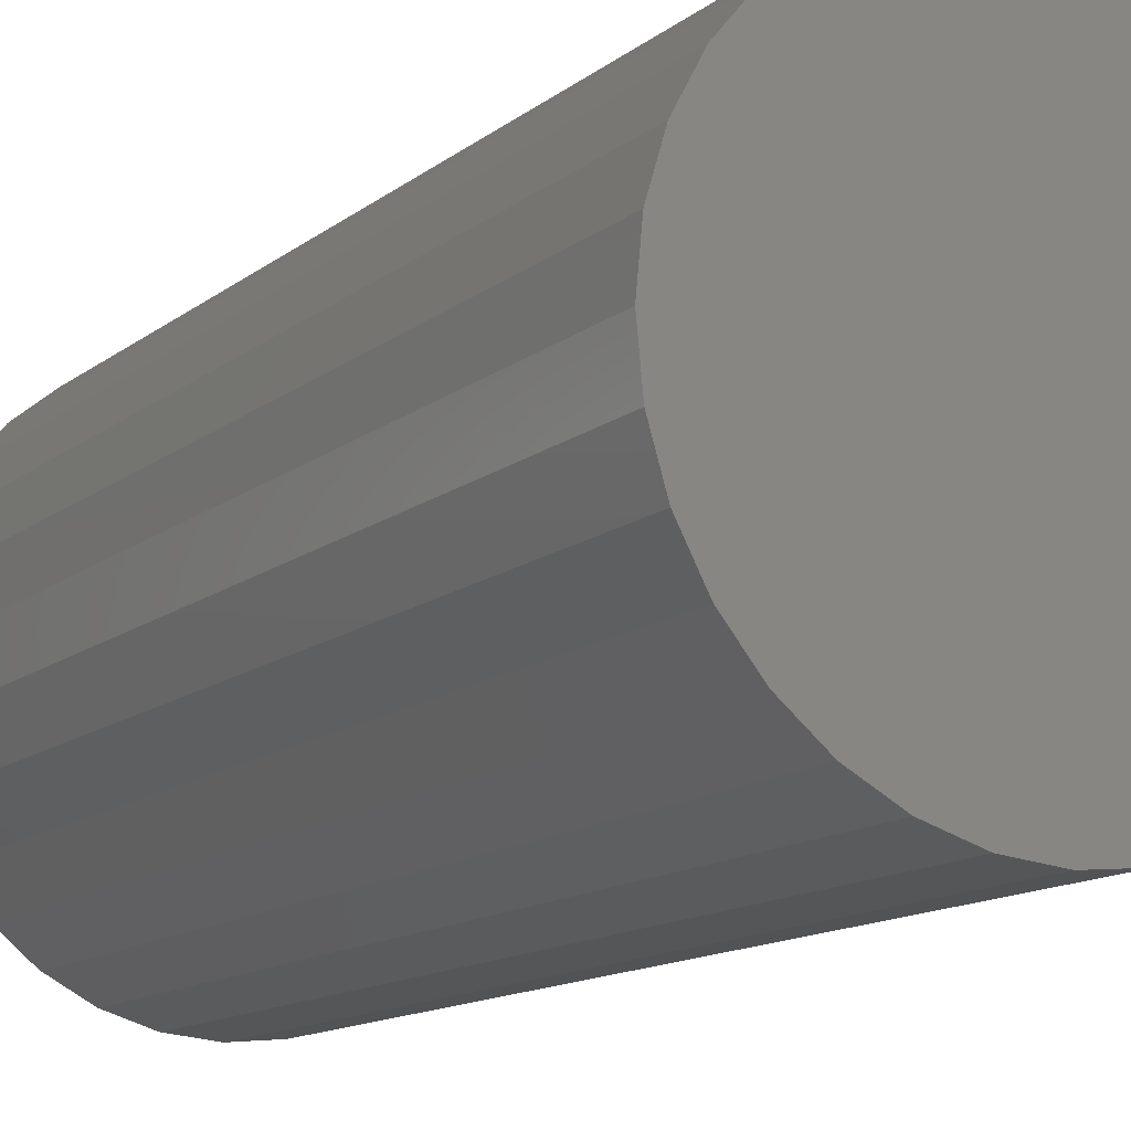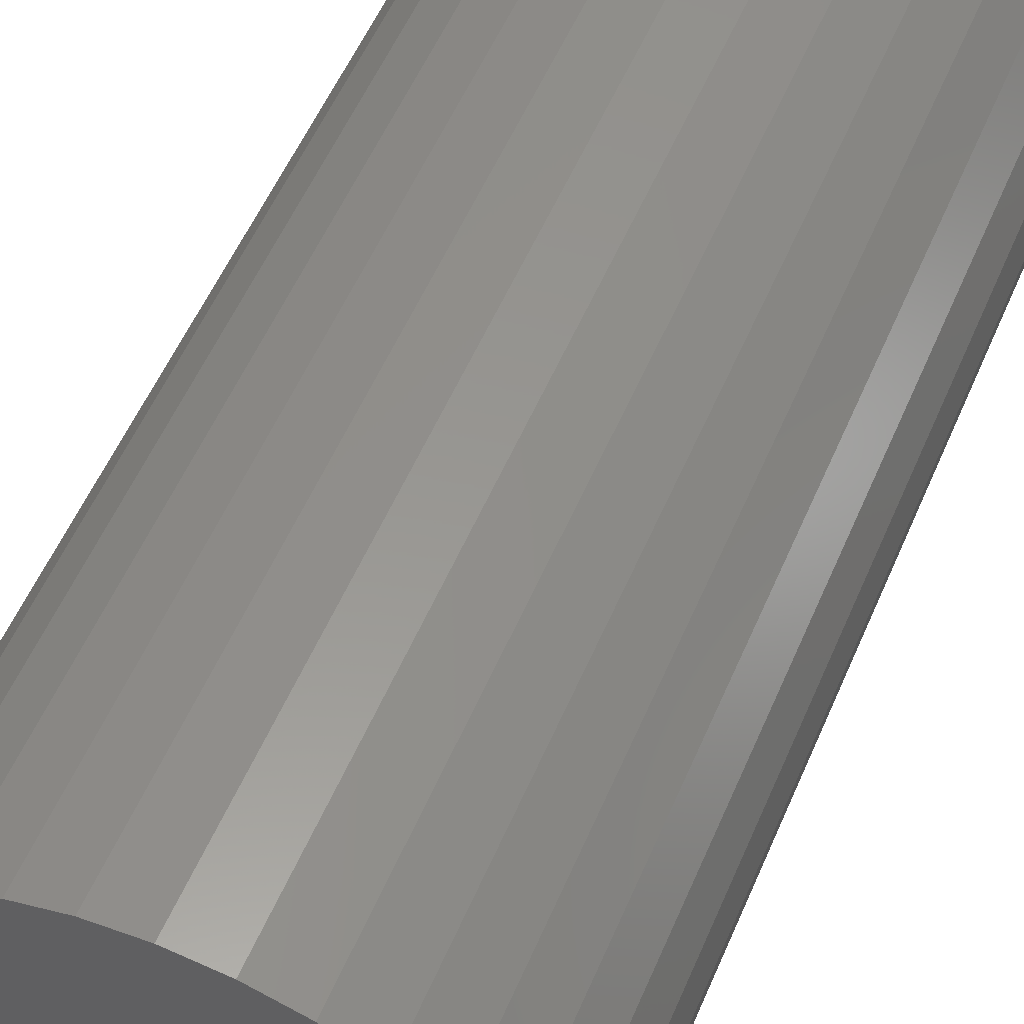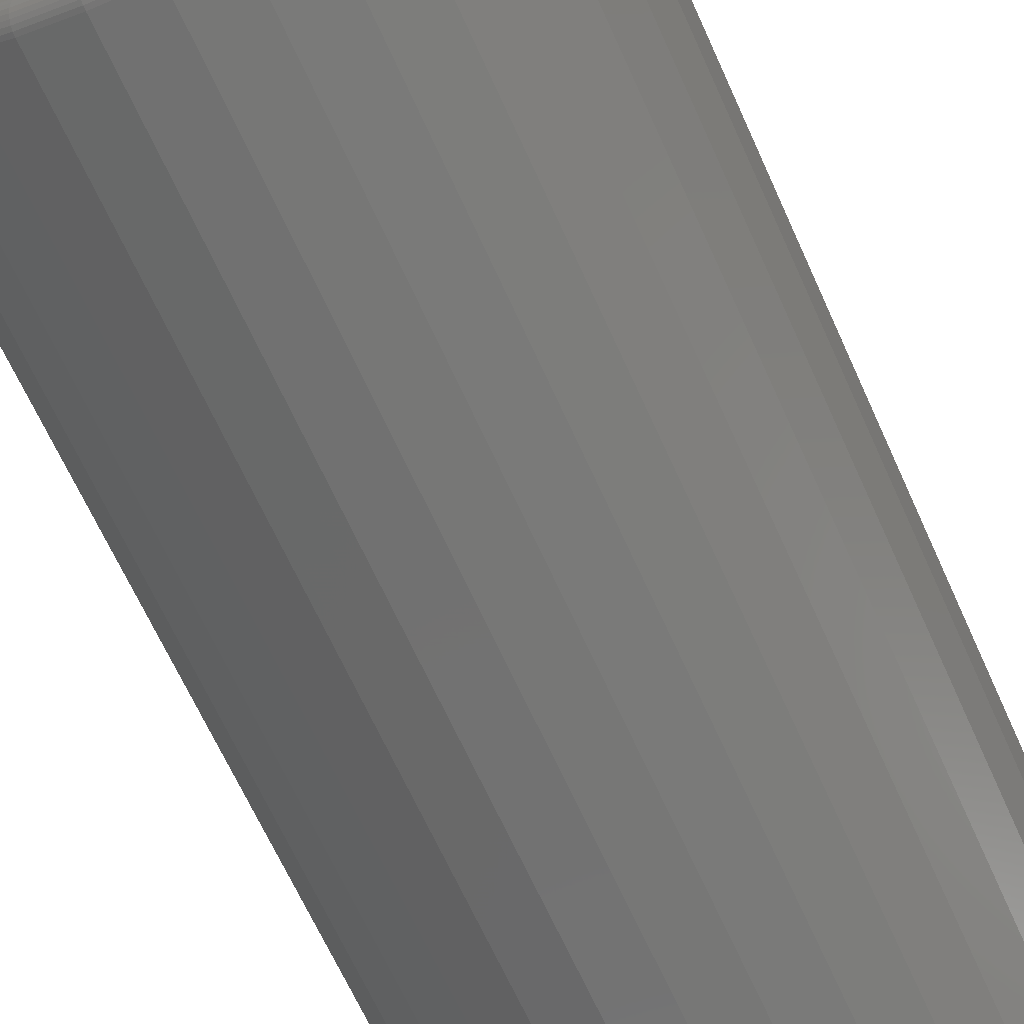
<metadata>
{"format":"stl","ext":"stl","renderer":"f3d","projection":"perspective","resolution":1024,"background":"white","views":[{"elev":-12.8,"azim":149.8,"up":"+Y"},{"elev":55.6,"azim":-156.9,"up":"+Y"},{"elev":-66.6,"azim":24.3,"up":"+Y"}]}
</metadata>
<code>
# stl→obj: 320 verts, 636 faces
v -0.5597 0.08712 0.4141
v -0.5219 0.08712 0.4141
v -0.5408 0.08898 0.4141
v -0.5778 0.08161 0.4141
v -0.5037 0.08161 0.4141
v -0.5946 0.07267 0.4141
v -0.487 0.07267 0.4141
v -0.487 -0.08829 0.4141
v -0.5778 -0.09724 0.4141
v -0.5037 -0.09724 0.4141
v -0.5597 -0.1027 0.4141
v -0.5219 -0.1027 0.4141
v -0.5408 -0.1046 0.4141
v -0.4723 0.06063 0.4141
v -0.6092 0.06063 0.4141
v -0.4603 0.04596 0.4141
v -0.6213 0.04596 0.4141
v -0.4514 0.02923 0.4141
v -0.6302 0.02923 0.4141
v -0.4459 0.01107 0.4141
v -0.6357 0.01107 0.4141
v -0.444 -0.007812 0.4141
v -0.6376 -0.007812 0.4141
v -0.4459 -0.0267 0.4141
v -0.6357 -0.0267 0.4141
v -0.4514 -0.04485 0.4141
v -0.6302 -0.04485 0.4141
v -0.4603 -0.06159 0.4141
v -0.6213 -0.06159 0.4141
v -0.4723 -0.07626 0.4141
v -0.6092 -0.07626 0.4141
v -0.5946 -0.08829 0.4141
v -0.4362 -0.007812 0
v -0.4362 -0.007812 0.4062
v -0.4382 -0.02822 0
v -0.4382 -0.02822 0.4062
v -0.4441 -0.04784 0
v -0.4441 -0.04784 0.4062
v -0.4538 -0.06593 0
v -0.4538 -0.06593 0.4062
v -0.4668 -0.08178 0
v -0.4668 -0.08178 0.4062
v -0.4827 -0.09479 0
v -0.4827 -0.09479 0.4062
v -0.5008 -0.1045 0
v -0.5008 -0.1045 0.4062
v -0.5204 -0.1104 0
v -0.5204 -0.1104 0.4062
v -0.5408 -0.1124 0
v -0.5408 -0.1124 0.4062
v -0.5612 -0.1104 0
v -0.5612 -0.1104 0.4062
v -0.5808 -0.1045 0
v -0.5808 -0.1045 0.4062
v -0.5989 -0.09479 0
v -0.5989 -0.09479 0.4062
v -0.6148 -0.08178 0
v -0.6148 -0.08178 0.4062
v -0.6278 -0.06593 0
v -0.6278 -0.06593 0.4062
v -0.6374 -0.04784 0
v -0.6374 -0.04784 0.4062
v -0.6434 -0.02822 0
v -0.6434 -0.02822 0.4062
v -0.6454 -0.007812 0
v -0.6454 -0.007812 0.4062
v -0.6434 0.01259 0
v -0.6434 0.01259 0.4062
v -0.6374 0.03222 0
v -0.6374 0.03222 0.4062
v -0.6278 0.0503 0
v -0.6278 0.0503 0.4062
v -0.6148 0.06615 0
v -0.6148 0.06615 0.4062
v -0.5989 0.07916 0
v -0.5989 0.07916 0.4062
v -0.5808 0.08883 0
v -0.5808 0.08883 0.4062
v -0.5612 0.09478 0
v -0.5612 0.09478 0.4062
v -0.5408 0.09679 0
v -0.5408 0.09679 0.4062
v -0.5204 0.09478 0
v -0.5204 0.09478 0.4062
v -0.5008 0.08883 0
v -0.5008 0.08883 0.4062
v -0.4827 0.07916 0
v -0.4827 0.07916 0.4062
v -0.4668 0.06615 0
v -0.4668 0.06615 0.4062
v -0.4538 0.0503 0
v -0.4538 0.0503 0.4062
v -0.4441 0.03222 0
v -0.4441 0.03222 0.4062
v -0.4382 0.01259 0
v -0.4382 0.01259 0.4062
v -0.4425 -0.007812 0.4139
v -0.4444 -0.02699 0.4139
v -0.441 -0.007812 0.4135
v -0.4429 -0.02728 0.4135
v -0.4397 -0.007812 0.4127
v -0.4416 -0.02754 0.4127
v -0.4385 -0.007812 0.4118
v -0.4404 -0.02777 0.4118
v -0.4375 -0.007812 0.4106
v -0.4395 -0.02796 0.4106
v -0.4368 -0.007812 0.4092
v -0.4388 -0.0281 0.4092
v -0.4363 -0.007812 0.4078
v -0.4383 -0.02819 0.4078
v -0.6372 -0.02699 0.4139
v -0.6391 -0.007812 0.4139
v -0.6387 -0.02728 0.4135
v -0.6406 -0.007812 0.4135
v -0.64 -0.02754 0.4127
v -0.6419 -0.007812 0.4127
v -0.6411 -0.02777 0.4118
v -0.6431 -0.007812 0.4118
v -0.6421 -0.02796 0.4106
v -0.6441 -0.007812 0.4106
v -0.6428 -0.0281 0.4092
v -0.6448 -0.007812 0.4092
v -0.6432 -0.02819 0.4078
v -0.6452 -0.007812 0.4078
v -0.6316 -0.04544 0.4139
v -0.633 -0.046 0.4135
v -0.6342 -0.04651 0.4127
v -0.6353 -0.04697 0.4118
v -0.6362 -0.04734 0.4106
v -0.6369 -0.04762 0.4092
v -0.6373 -0.04779 0.4078
v -0.6225 -0.06243 0.4139
v -0.6238 -0.06325 0.4135
v -0.6249 -0.064 0.4127
v -0.6259 -0.06466 0.4118
v -0.6267 -0.0652 0.4106
v -0.6273 -0.0656 0.4092
v -0.6276 -0.06584 0.4078
v -0.6103 -0.07733 0.4139
v -0.6113 -0.07837 0.4135
v -0.6123 -0.07932 0.4127
v -0.6131 -0.08016 0.4118
v -0.6138 -0.08085 0.4106
v -0.6143 -0.08136 0.4092
v -0.6147 -0.08167 0.4078
v -0.5954 -0.08956 0.4139
v -0.5962 -0.09078 0.4135
v -0.597 -0.0919 0.4127
v -0.5976 -0.09289 0.4118
v -0.5982 -0.09369 0.4106
v -0.5986 -0.09429 0.4092
v -0.5988 -0.09466 0.4078
v -0.5784 -0.09865 0.4139
v -0.579 -0.1 0.4135
v -0.5795 -0.1012 0.4127
v -0.5799 -0.1023 0.4118
v -0.5803 -0.1032 0.4106
v -0.5806 -0.1039 0.4092
v -0.5808 -0.1043 0.4078
v -0.56 -0.1042 0.4139
v -0.5603 -0.1057 0.4135
v -0.5605 -0.107 0.4127
v -0.5608 -0.1082 0.4118
v -0.5609 -0.1091 0.4106
v -0.5611 -0.1098 0.4092
v -0.5612 -0.1103 0.4078
v -0.5408 -0.1061 0.4139
v -0.5408 -0.1076 0.4135
v -0.5408 -0.1089 0.4127
v -0.5408 -0.1101 0.4118
v -0.5408 -0.1111 0.4106
v -0.5408 -0.1118 0.4092
v -0.5408 -0.1123 0.4078
v -0.5216 -0.1042 0.4139
v -0.5213 -0.1057 0.4135
v -0.5211 -0.107 0.4127
v -0.5208 -0.1082 0.4118
v -0.5206 -0.1091 0.4106
v -0.5205 -0.1098 0.4092
v -0.5204 -0.1103 0.4078
v -0.5032 -0.09865 0.4139
v -0.5026 -0.1 0.4135
v -0.5021 -0.1012 0.4127
v -0.5016 -0.1023 0.4118
v -0.5013 -0.1032 0.4106
v -0.501 -0.1039 0.4092
v -0.5008 -0.1043 0.4078
v -0.4862 -0.08956 0.4139
v -0.4854 -0.09078 0.4135
v -0.4846 -0.0919 0.4127
v -0.4839 -0.09289 0.4118
v -0.4834 -0.09369 0.4106
v -0.483 -0.09429 0.4092
v -0.4828 -0.09466 0.4078
v -0.4713 -0.07733 0.4139
v -0.4702 -0.07837 0.4135
v -0.4693 -0.07932 0.4127
v -0.4684 -0.08016 0.4118
v -0.4678 -0.08085 0.4106
v -0.4672 -0.08136 0.4092
v -0.4669 -0.08167 0.4078
v -0.459 -0.06243 0.4139
v -0.4578 -0.06325 0.4135
v -0.4567 -0.064 0.4127
v -0.4557 -0.06466 0.4118
v -0.4549 -0.0652 0.4106
v -0.4543 -0.0656 0.4092
v -0.4539 -0.06584 0.4078
v -0.45 -0.04544 0.4139
v -0.4486 -0.046 0.4135
v -0.4474 -0.04651 0.4127
v -0.4463 -0.04697 0.4118
v -0.4454 -0.04734 0.4106
v -0.4447 -0.04762 0.4092
v -0.4443 -0.04779 0.4078
v -0.6372 0.01137 0.4139
v -0.6387 0.01165 0.4135
v -0.64 0.01192 0.4127
v -0.6411 0.01215 0.4118
v -0.6421 0.01234 0.4106
v -0.6428 0.01248 0.4092
v -0.6432 0.01257 0.4078
v -0.4444 0.01137 0.4139
v -0.4429 0.01165 0.4135
v -0.4416 0.01192 0.4127
v -0.4404 0.01215 0.4118
v -0.4395 0.01234 0.4106
v -0.4388 0.01248 0.4092
v -0.4383 0.01257 0.4078
v -0.45 0.02981 0.4139
v -0.4486 0.03037 0.4135
v -0.4474 0.03089 0.4127
v -0.4463 0.03134 0.4118
v -0.4454 0.03171 0.4106
v -0.4447 0.03199 0.4092
v -0.4443 0.03216 0.4078
v -0.459 0.04681 0.4139
v -0.4578 0.04762 0.4135
v -0.4567 0.04837 0.4127
v -0.4557 0.04903 0.4118
v -0.4549 0.04957 0.4106
v -0.4543 0.04997 0.4092
v -0.4539 0.05022 0.4078
v -0.4713 0.06171 0.4139
v -0.4702 0.06274 0.4135
v -0.4693 0.0637 0.4127
v -0.4684 0.06454 0.4118
v -0.4678 0.06522 0.4106
v -0.4672 0.06573 0.4092
v -0.4669 0.06605 0.4078
v -0.4862 0.07394 0.4139
v -0.4854 0.07515 0.4135
v -0.4846 0.07628 0.4127
v -0.4839 0.07726 0.4118
v -0.4834 0.07807 0.4106
v -0.483 0.07867 0.4092
v -0.4828 0.07904 0.4078
v -0.5032 0.08302 0.4139
v -0.5026 0.08437 0.4135
v -0.5021 0.08562 0.4127
v -0.5016 0.08672 0.4118
v -0.5013 0.08761 0.4106
v -0.501 0.08828 0.4092
v -0.5008 0.08869 0.4078
v -0.5216 0.08862 0.4139
v -0.5213 0.09005 0.4135
v -0.5211 0.09138 0.4127
v -0.5208 0.09254 0.4118
v -0.5206 0.09349 0.4106
v -0.5205 0.0942 0.4092
v -0.5204 0.09464 0.4078
v -0.5408 0.0905 0.4139
v -0.5408 0.09197 0.4135
v -0.5408 0.09332 0.4127
v -0.5408 0.0945 0.4118
v -0.5408 0.09548 0.4106
v -0.5408 0.0962 0.4092
v -0.5408 0.09664 0.4078
v -0.56 0.08862 0.4139
v -0.5603 0.09005 0.4135
v -0.5605 0.09138 0.4127
v -0.5608 0.09254 0.4118
v -0.5609 0.09349 0.4106
v -0.5611 0.0942 0.4092
v -0.5612 0.09464 0.4078
v -0.5784 0.08302 0.4139
v -0.579 0.08437 0.4135
v -0.5795 0.08562 0.4127
v -0.5799 0.08672 0.4118
v -0.5803 0.08761 0.4106
v -0.5806 0.08828 0.4092
v -0.5808 0.08869 0.4078
v -0.5954 0.07394 0.4139
v -0.5962 0.07515 0.4135
v -0.597 0.07628 0.4127
v -0.5976 0.07726 0.4118
v -0.5982 0.07807 0.4106
v -0.5986 0.07867 0.4092
v -0.5988 0.07904 0.4078
v -0.6103 0.06171 0.4139
v -0.6113 0.06274 0.4135
v -0.6123 0.0637 0.4127
v -0.6131 0.06454 0.4118
v -0.6138 0.06522 0.4106
v -0.6143 0.06573 0.4092
v -0.6147 0.06605 0.4078
v -0.6225 0.04681 0.4139
v -0.6238 0.04762 0.4135
v -0.6249 0.04837 0.4127
v -0.6259 0.04903 0.4118
v -0.6267 0.04957 0.4106
v -0.6273 0.04997 0.4092
v -0.6276 0.05022 0.4078
v -0.6316 0.02981 0.4139
v -0.633 0.03037 0.4135
v -0.6342 0.03089 0.4127
v -0.6353 0.03134 0.4118
v -0.6362 0.03171 0.4106
v -0.6369 0.03199 0.4092
v -0.6373 0.03216 0.4078
f 1 2 3
f 2 1 4
f 2 4 5
f 5 4 6
f 5 6 7
f 8 9 10
f 10 9 11
f 10 11 12
f 12 11 13
f 7 6 14
f 14 6 15
f 14 15 16
f 16 15 17
f 16 17 18
f 18 17 19
f 18 19 20
f 20 19 21
f 20 21 22
f 22 21 23
f 22 23 24
f 24 23 25
f 24 25 26
f 26 25 27
f 26 27 28
f 28 27 29
f 28 29 30
f 30 29 31
f 30 31 8
f 8 31 32
f 8 32 9
f 33 34 35
f 35 34 36
f 35 36 37
f 37 36 38
f 37 38 39
f 39 38 40
f 39 40 41
f 41 40 42
f 41 42 43
f 43 42 44
f 43 44 45
f 45 44 46
f 45 46 47
f 47 46 48
f 47 48 49
f 49 48 50
f 49 50 51
f 51 50 52
f 51 52 53
f 53 52 54
f 53 54 55
f 55 54 56
f 55 56 57
f 57 56 58
f 57 58 59
f 59 58 60
f 59 60 61
f 61 60 62
f 61 62 63
f 63 62 64
f 63 64 65
f 65 64 66
f 65 66 67
f 67 66 68
f 67 68 69
f 69 68 70
f 69 70 71
f 71 70 72
f 71 72 73
f 73 72 74
f 73 74 75
f 75 74 76
f 75 76 77
f 77 76 78
f 77 78 79
f 79 78 80
f 79 80 81
f 81 80 82
f 81 82 83
f 83 82 84
f 83 84 85
f 85 84 86
f 85 86 87
f 87 86 88
f 87 88 89
f 89 88 90
f 89 90 91
f 91 90 92
f 91 92 93
f 93 92 94
f 93 94 95
f 95 94 96
f 95 96 33
f 33 96 34
f 22 24 97
f 97 24 98
f 97 98 99
f 99 98 100
f 99 100 101
f 101 100 102
f 101 102 103
f 103 102 104
f 103 104 105
f 105 104 106
f 105 106 107
f 107 106 108
f 107 108 109
f 109 108 110
f 109 110 34
f 34 110 36
f 25 23 111
f 111 23 112
f 111 112 113
f 113 112 114
f 113 114 115
f 115 114 116
f 115 116 117
f 117 116 118
f 117 118 119
f 119 118 120
f 119 120 121
f 121 120 122
f 121 122 123
f 123 122 124
f 123 124 64
f 64 124 66
f 27 25 125
f 125 25 111
f 125 111 126
f 126 111 113
f 126 113 127
f 127 113 115
f 127 115 128
f 128 115 117
f 128 117 129
f 129 117 119
f 129 119 130
f 130 119 121
f 130 121 131
f 131 121 123
f 131 123 62
f 62 123 64
f 29 27 132
f 132 27 125
f 132 125 133
f 133 125 126
f 133 126 134
f 134 126 127
f 134 127 135
f 135 127 128
f 135 128 136
f 136 128 129
f 136 129 137
f 137 129 130
f 137 130 138
f 138 130 131
f 138 131 60
f 60 131 62
f 31 29 139
f 139 29 132
f 139 132 140
f 140 132 133
f 140 133 141
f 141 133 134
f 141 134 142
f 142 134 135
f 142 135 143
f 143 135 136
f 143 136 144
f 144 136 137
f 144 137 145
f 145 137 138
f 145 138 58
f 58 138 60
f 32 31 146
f 146 31 139
f 146 139 147
f 147 139 140
f 147 140 148
f 148 140 141
f 148 141 149
f 149 141 142
f 149 142 150
f 150 142 143
f 150 143 151
f 151 143 144
f 151 144 152
f 152 144 145
f 152 145 56
f 56 145 58
f 9 32 153
f 153 32 146
f 153 146 154
f 154 146 147
f 154 147 155
f 155 147 148
f 155 148 156
f 156 148 149
f 156 149 157
f 157 149 150
f 157 150 158
f 158 150 151
f 158 151 159
f 159 151 152
f 159 152 54
f 54 152 56
f 11 9 160
f 160 9 153
f 160 153 161
f 161 153 154
f 161 154 162
f 162 154 155
f 162 155 163
f 163 155 156
f 163 156 164
f 164 156 157
f 164 157 165
f 165 157 158
f 165 158 166
f 166 158 159
f 166 159 52
f 52 159 54
f 13 11 167
f 167 11 160
f 167 160 168
f 168 160 161
f 168 161 169
f 169 161 162
f 169 162 170
f 170 162 163
f 170 163 171
f 171 163 164
f 171 164 172
f 172 164 165
f 172 165 173
f 173 165 166
f 173 166 50
f 50 166 52
f 12 13 174
f 174 13 167
f 174 167 175
f 175 167 168
f 175 168 176
f 176 168 169
f 176 169 177
f 177 169 170
f 177 170 178
f 178 170 171
f 178 171 179
f 179 171 172
f 179 172 180
f 180 172 173
f 180 173 48
f 48 173 50
f 10 12 181
f 181 12 174
f 181 174 182
f 182 174 175
f 182 175 183
f 183 175 176
f 183 176 184
f 184 176 177
f 184 177 185
f 185 177 178
f 185 178 186
f 186 178 179
f 186 179 187
f 187 179 180
f 187 180 46
f 46 180 48
f 8 10 188
f 188 10 181
f 188 181 189
f 189 181 182
f 189 182 190
f 190 182 183
f 190 183 191
f 191 183 184
f 191 184 192
f 192 184 185
f 192 185 193
f 193 185 186
f 193 186 194
f 194 186 187
f 194 187 44
f 44 187 46
f 30 8 195
f 195 8 188
f 195 188 196
f 196 188 189
f 196 189 197
f 197 189 190
f 197 190 198
f 198 190 191
f 198 191 199
f 199 191 192
f 199 192 200
f 200 192 193
f 200 193 201
f 201 193 194
f 201 194 42
f 42 194 44
f 28 30 202
f 202 30 195
f 202 195 203
f 203 195 196
f 203 196 204
f 204 196 197
f 204 197 205
f 205 197 198
f 205 198 206
f 206 198 199
f 206 199 207
f 207 199 200
f 207 200 208
f 208 200 201
f 208 201 40
f 40 201 42
f 26 28 209
f 209 28 202
f 209 202 210
f 210 202 203
f 210 203 211
f 211 203 204
f 211 204 212
f 212 204 205
f 212 205 213
f 213 205 206
f 213 206 214
f 214 206 207
f 214 207 215
f 215 207 208
f 215 208 38
f 38 208 40
f 24 26 98
f 98 26 209
f 98 209 100
f 100 209 210
f 100 210 102
f 102 210 211
f 102 211 104
f 104 211 212
f 104 212 106
f 106 212 213
f 106 213 108
f 108 213 214
f 108 214 110
f 110 214 215
f 110 215 36
f 36 215 38
f 23 21 112
f 112 21 216
f 112 216 114
f 114 216 217
f 114 217 116
f 116 217 218
f 116 218 118
f 118 218 219
f 118 219 120
f 120 219 220
f 120 220 122
f 122 220 221
f 122 221 124
f 124 221 222
f 124 222 66
f 66 222 68
f 20 22 223
f 223 22 97
f 223 97 224
f 224 97 99
f 224 99 225
f 225 99 101
f 225 101 226
f 226 101 103
f 226 103 227
f 227 103 105
f 227 105 228
f 228 105 107
f 228 107 229
f 229 107 109
f 229 109 96
f 96 109 34
f 18 20 230
f 230 20 223
f 230 223 231
f 231 223 224
f 231 224 232
f 232 224 225
f 232 225 233
f 233 225 226
f 233 226 234
f 234 226 227
f 234 227 235
f 235 227 228
f 235 228 236
f 236 228 229
f 236 229 94
f 94 229 96
f 16 18 237
f 237 18 230
f 237 230 238
f 238 230 231
f 238 231 239
f 239 231 232
f 239 232 240
f 240 232 233
f 240 233 241
f 241 233 234
f 241 234 242
f 242 234 235
f 242 235 243
f 243 235 236
f 243 236 92
f 92 236 94
f 14 16 244
f 244 16 237
f 244 237 245
f 245 237 238
f 245 238 246
f 246 238 239
f 246 239 247
f 247 239 240
f 247 240 248
f 248 240 241
f 248 241 249
f 249 241 242
f 249 242 250
f 250 242 243
f 250 243 90
f 90 243 92
f 7 14 251
f 251 14 244
f 251 244 252
f 252 244 245
f 252 245 253
f 253 245 246
f 253 246 254
f 254 246 247
f 254 247 255
f 255 247 248
f 255 248 256
f 256 248 249
f 256 249 257
f 257 249 250
f 257 250 88
f 88 250 90
f 5 7 258
f 258 7 251
f 258 251 259
f 259 251 252
f 259 252 260
f 260 252 253
f 260 253 261
f 261 253 254
f 261 254 262
f 262 254 255
f 262 255 263
f 263 255 256
f 263 256 264
f 264 256 257
f 264 257 86
f 86 257 88
f 2 5 265
f 265 5 258
f 265 258 266
f 266 258 259
f 266 259 267
f 267 259 260
f 267 260 268
f 268 260 261
f 268 261 269
f 269 261 262
f 269 262 270
f 270 262 263
f 270 263 271
f 271 263 264
f 271 264 84
f 84 264 86
f 3 2 272
f 272 2 265
f 272 265 273
f 273 265 266
f 273 266 274
f 274 266 267
f 274 267 275
f 275 267 268
f 275 268 276
f 276 268 269
f 276 269 277
f 277 269 270
f 277 270 278
f 278 270 271
f 278 271 82
f 82 271 84
f 1 3 279
f 279 3 272
f 279 272 280
f 280 272 273
f 280 273 281
f 281 273 274
f 281 274 282
f 282 274 275
f 282 275 283
f 283 275 276
f 283 276 284
f 284 276 277
f 284 277 285
f 285 277 278
f 285 278 80
f 80 278 82
f 4 1 286
f 286 1 279
f 286 279 287
f 287 279 280
f 287 280 288
f 288 280 281
f 288 281 289
f 289 281 282
f 289 282 290
f 290 282 283
f 290 283 291
f 291 283 284
f 291 284 292
f 292 284 285
f 292 285 78
f 78 285 80
f 6 4 293
f 293 4 286
f 293 286 294
f 294 286 287
f 294 287 295
f 295 287 288
f 295 288 296
f 296 288 289
f 296 289 297
f 297 289 290
f 297 290 298
f 298 290 291
f 298 291 299
f 299 291 292
f 299 292 76
f 76 292 78
f 15 6 300
f 300 6 293
f 300 293 301
f 301 293 294
f 301 294 302
f 302 294 295
f 302 295 303
f 303 295 296
f 303 296 304
f 304 296 297
f 304 297 305
f 305 297 298
f 305 298 306
f 306 298 299
f 306 299 74
f 74 299 76
f 17 15 307
f 307 15 300
f 307 300 308
f 308 300 301
f 308 301 309
f 309 301 302
f 309 302 310
f 310 302 303
f 310 303 311
f 311 303 304
f 311 304 312
f 312 304 305
f 312 305 313
f 313 305 306
f 313 306 72
f 72 306 74
f 19 17 314
f 314 17 307
f 314 307 315
f 315 307 308
f 315 308 316
f 316 308 309
f 316 309 317
f 317 309 310
f 317 310 318
f 318 310 311
f 318 311 319
f 319 311 312
f 319 312 320
f 320 312 313
f 320 313 70
f 70 313 72
f 21 19 216
f 216 19 314
f 216 314 217
f 217 314 315
f 217 315 218
f 218 315 316
f 218 316 219
f 219 316 317
f 219 317 220
f 220 317 318
f 220 318 221
f 221 318 319
f 221 319 222
f 222 319 320
f 222 320 68
f 68 320 70
f 81 83 79
f 77 79 83
f 85 77 83
f 75 77 85
f 87 75 85
f 45 53 43
f 51 53 45
f 47 51 45
f 49 51 47
f 53 55 43
f 43 55 57
f 43 57 41
f 41 57 59
f 41 59 39
f 39 59 61
f 39 61 37
f 37 61 63
f 37 63 35
f 35 63 65
f 35 65 33
f 33 65 67
f 33 67 95
f 95 67 69
f 95 69 93
f 93 69 71
f 93 71 91
f 91 71 73
f 91 73 89
f 89 73 75
f 89 75 87

</code>
